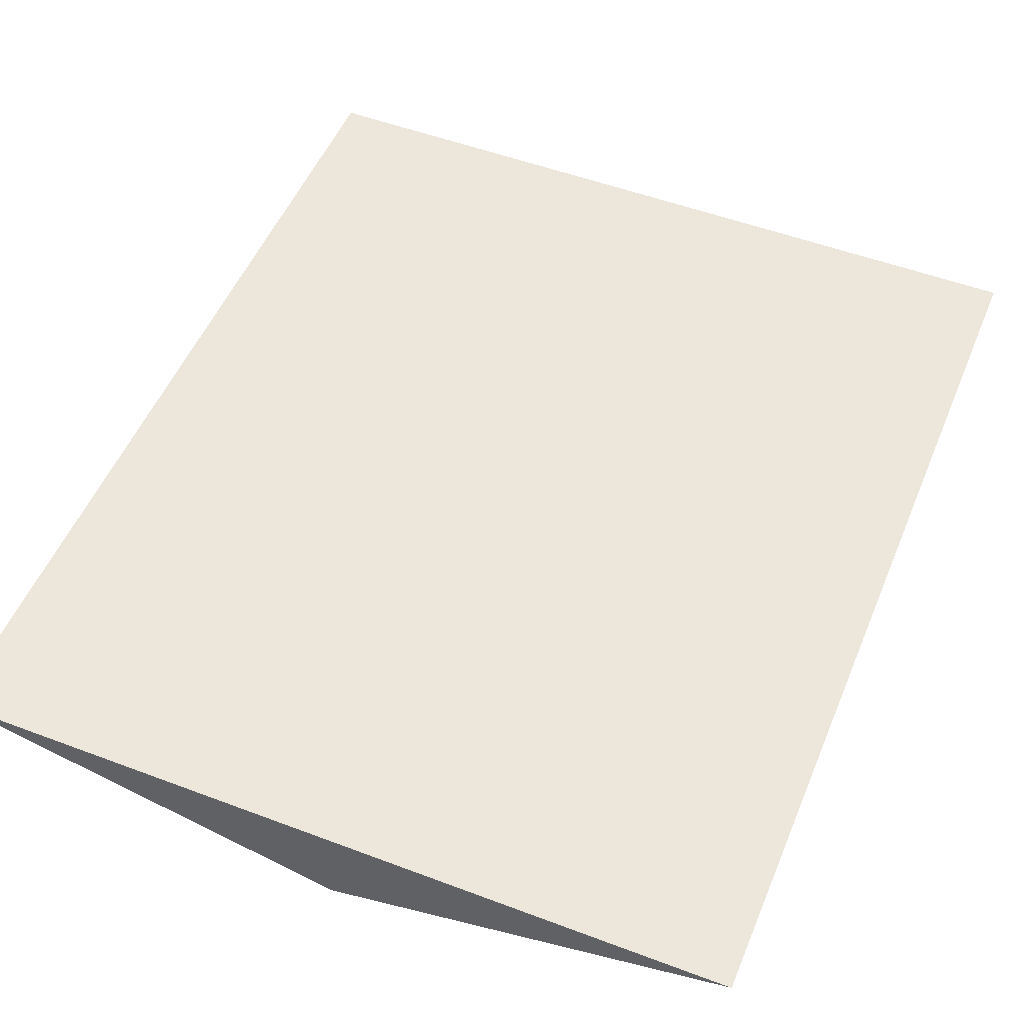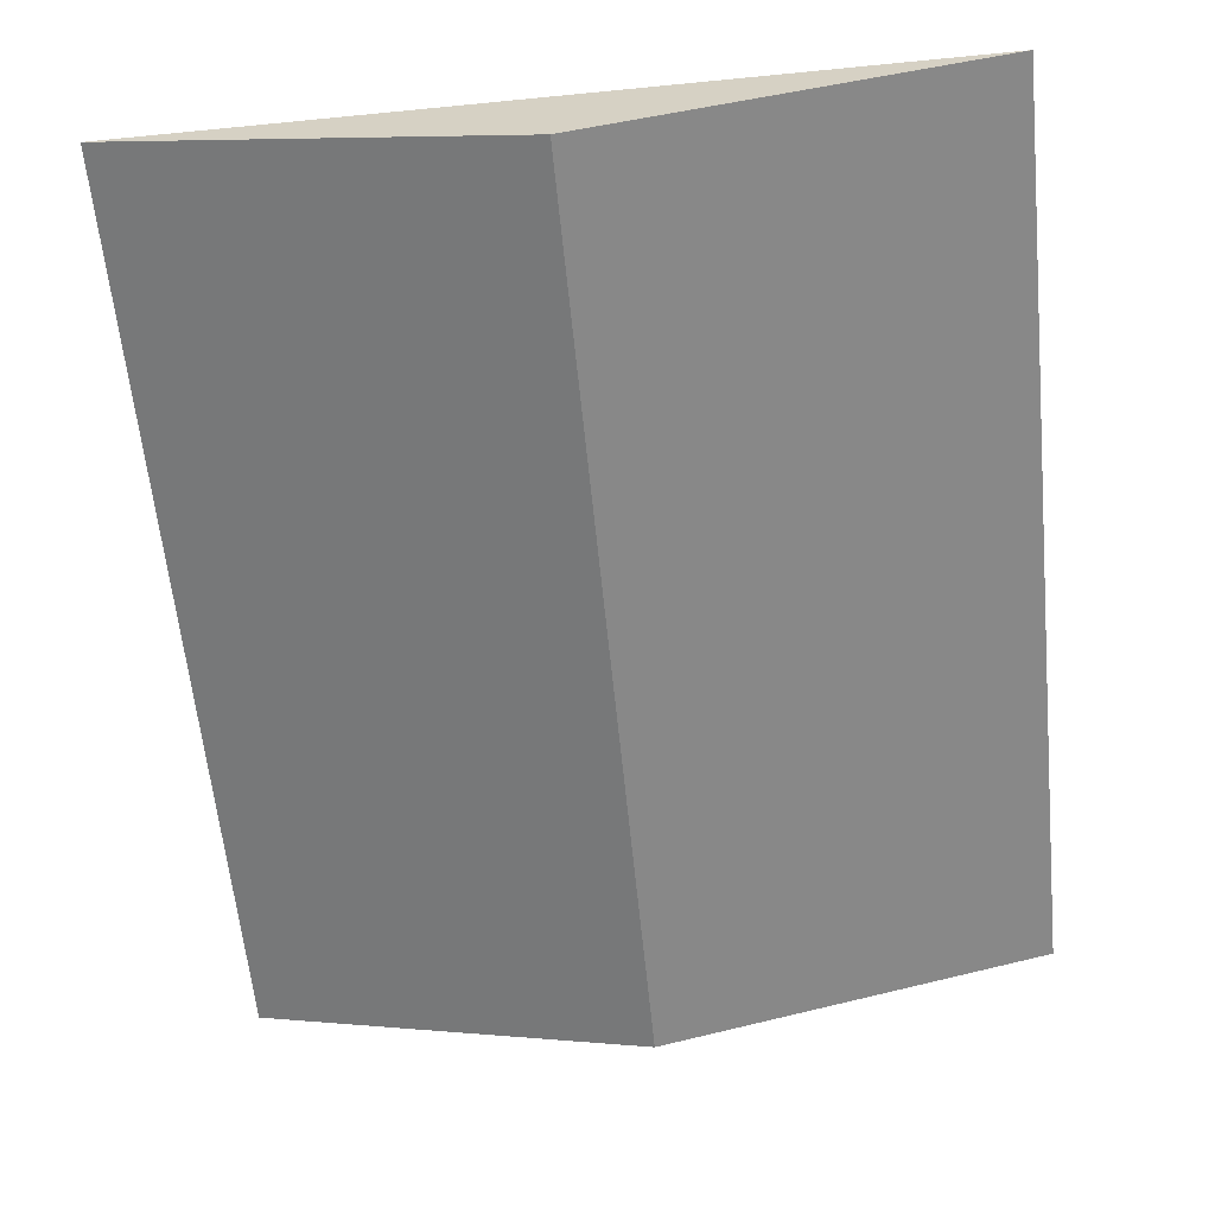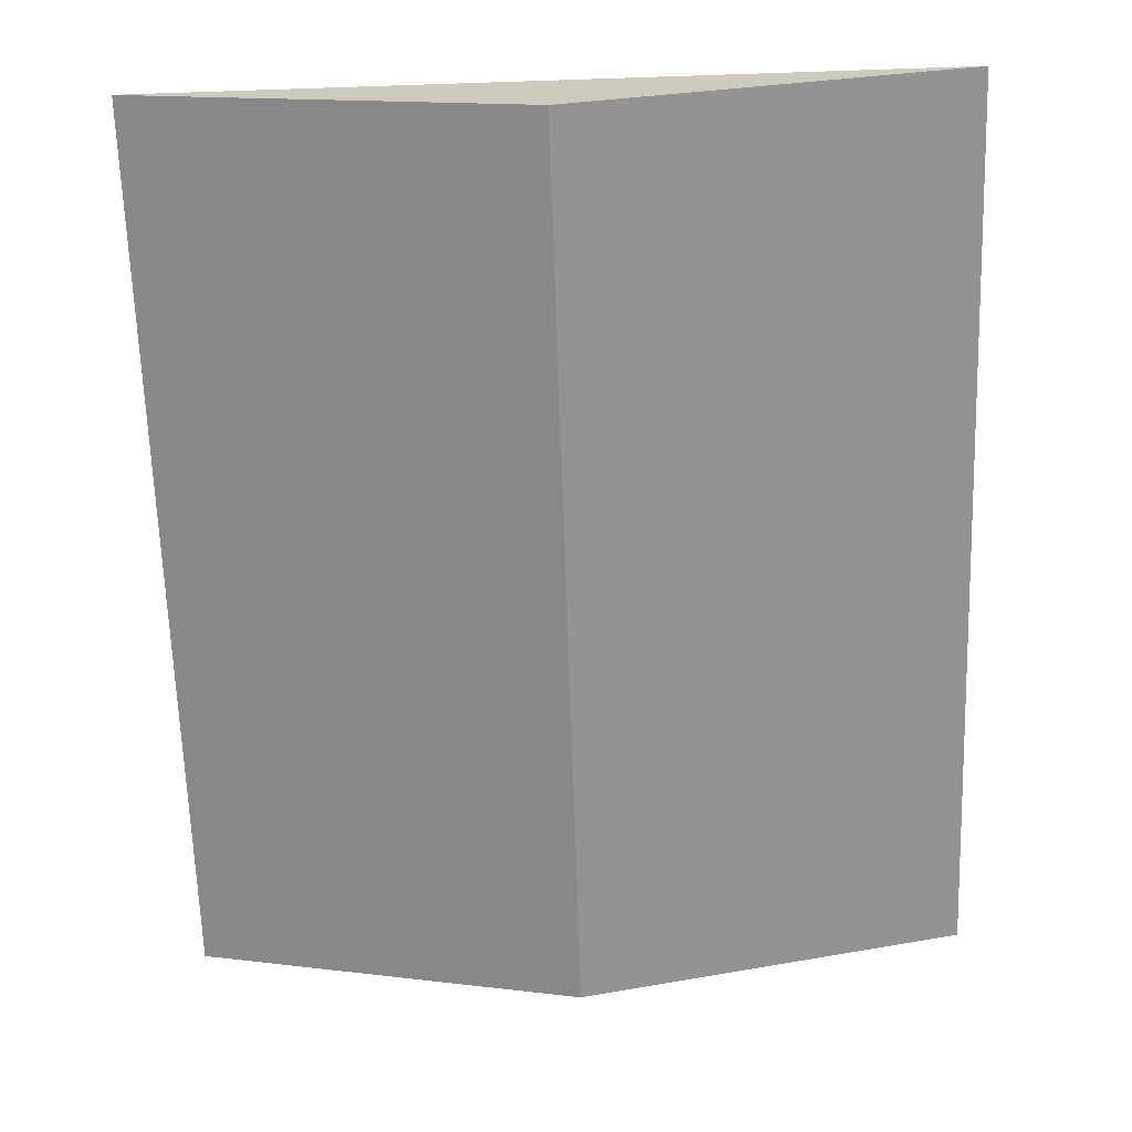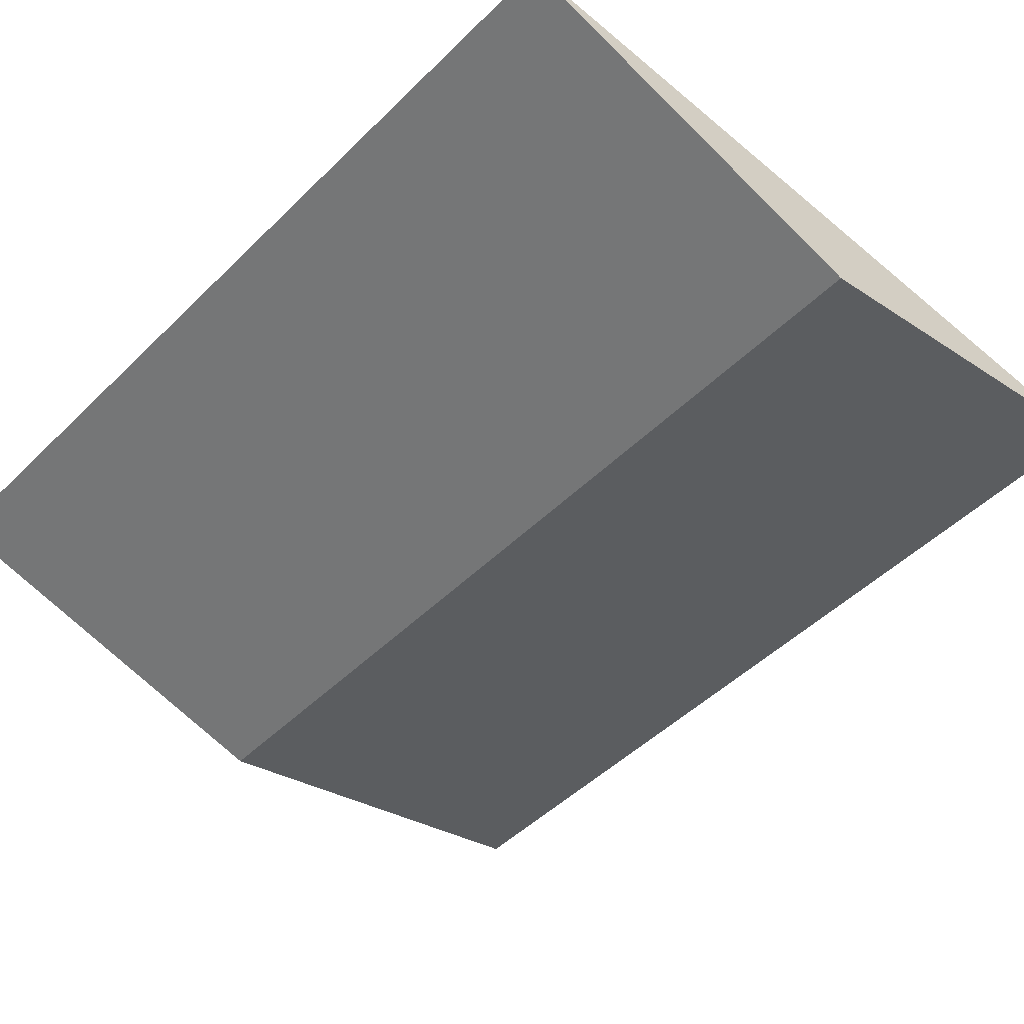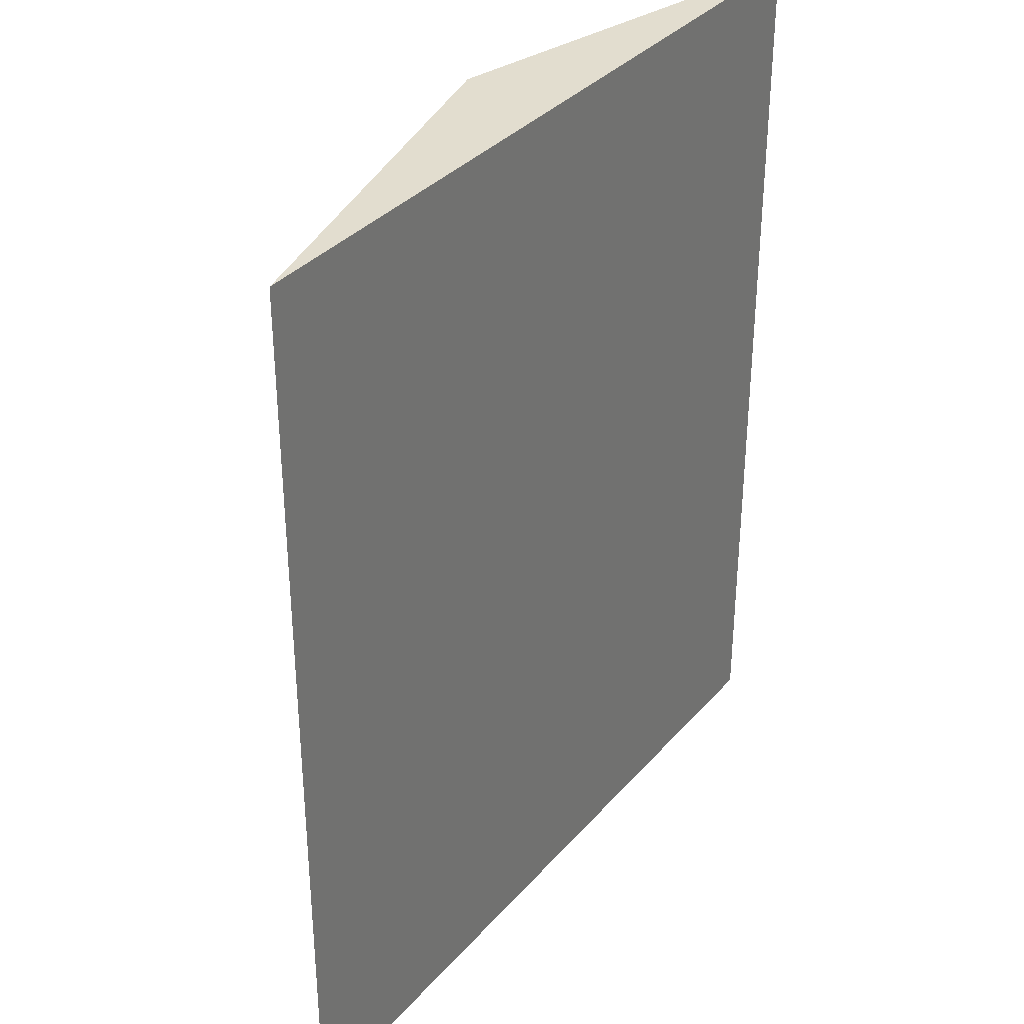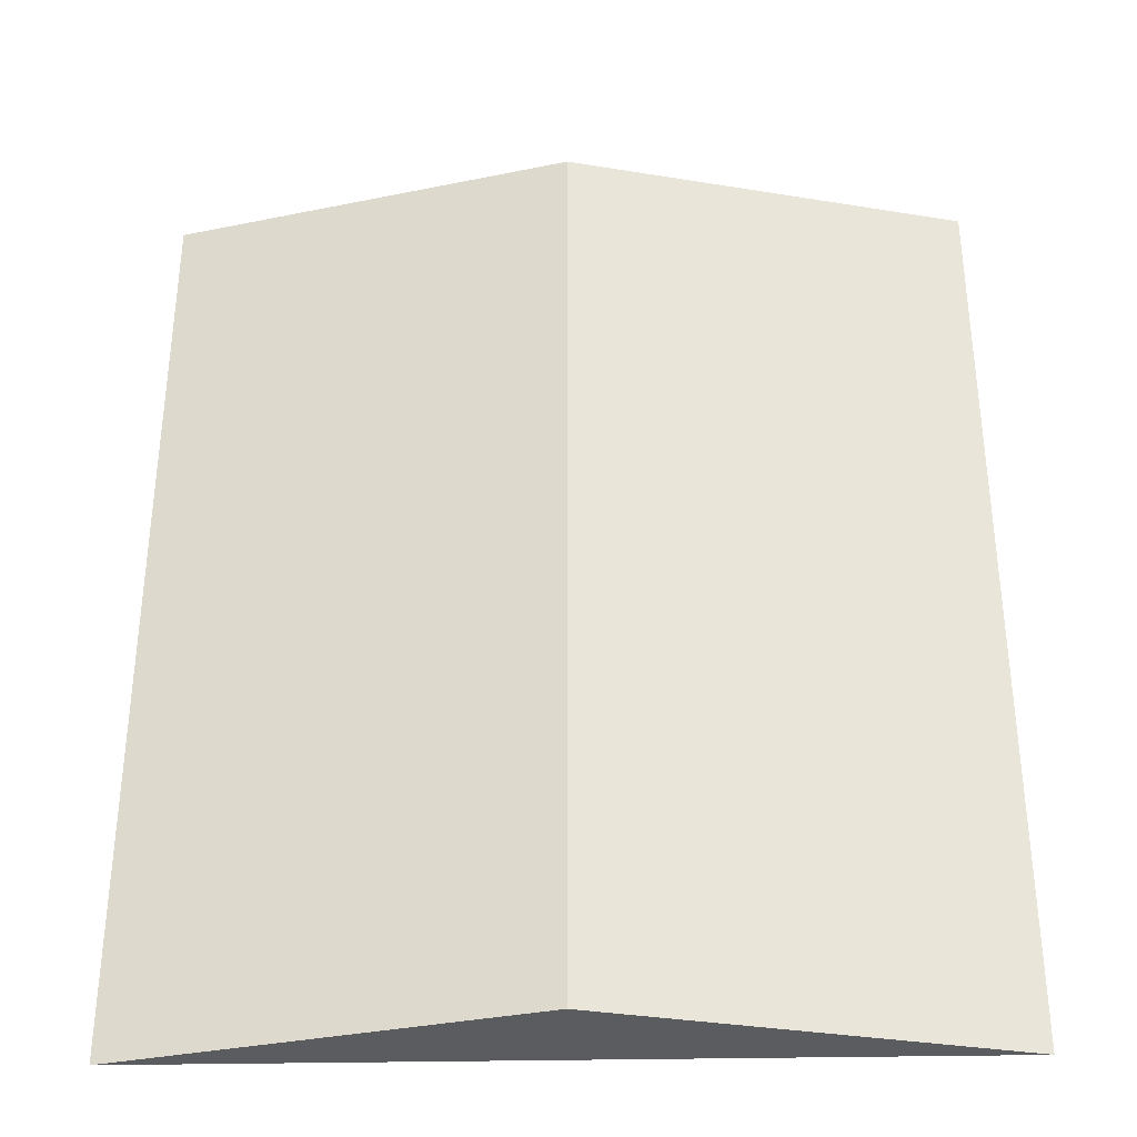
<metadata>
{"format":"obj","ext":"obj","renderer":"f3d","projection":"perspective","resolution":1024,"background":"white","views":[{"elev":51.8,"azim":22.2,"up":"+Z"},{"elev":-61.3,"azim":5.7,"up":"+Z"},{"elev":-66.4,"azim":1.9,"up":"+Z"},{"elev":-48.9,"azim":137.2,"up":"+Z"},{"elev":34.9,"azim":-55.1,"up":"+Y"},{"elev":-34.8,"azim":-178.5,"up":"+Y"}]}
</metadata>
<code>
o Cylinder
v 0 0 -0.1163
v 0 2 -0.1163
v 0.866 0 0.09682
v 0.866 2 0.09682
v -0.866 0 0.09682
v -0.866 2 0.09682
v 0 1 -0.1163
v 0.866 1 0.09682
v -0.866 1 0.09682
v 0 1.5 -0.1163
v 0.866 1.5 0.09682
v -0.866 1.5 0.09682
v 0.866 0.5 0.09682
v -0.866 0.5 0.09682
v 0 0.5 -0.1163
v 0.866 0.25 0.09682
v -0.866 0.25 0.09682
v 0 0.25 -0.1163
v 0 0.75 -0.1163
v 0.866 0.75 0.09682
v -0.866 0.75 0.09682
v 0.866 1.25 0.09682
v -0.866 1.25 0.09682
v 0 1.25 -0.1163
v 0 1.75 -0.1163
v 0.866 1.75 0.09682
v -0.866 1.75 0.09682
f 25 2 4 26
f 26 4 6 27
f 4 2 6
f 27 6 2 25
f 1 3 5
f 21 9 7 19
f 20 8 9 21
f 19 7 8 20
f 23 12 10 24
f 22 11 12 23
f 24 10 11 22
f 18 15 13 16
f 16 13 14 17
f 17 14 15 18
f 5 17 18 1
f 3 16 17 5
f 1 18 16 3
f 15 19 20 13
f 13 20 21 14
f 14 21 19 15
f 7 24 22 8
f 8 22 23 9
f 9 23 24 7
f 12 27 25 10
f 11 26 27 12
f 10 25 26 11

</code>
